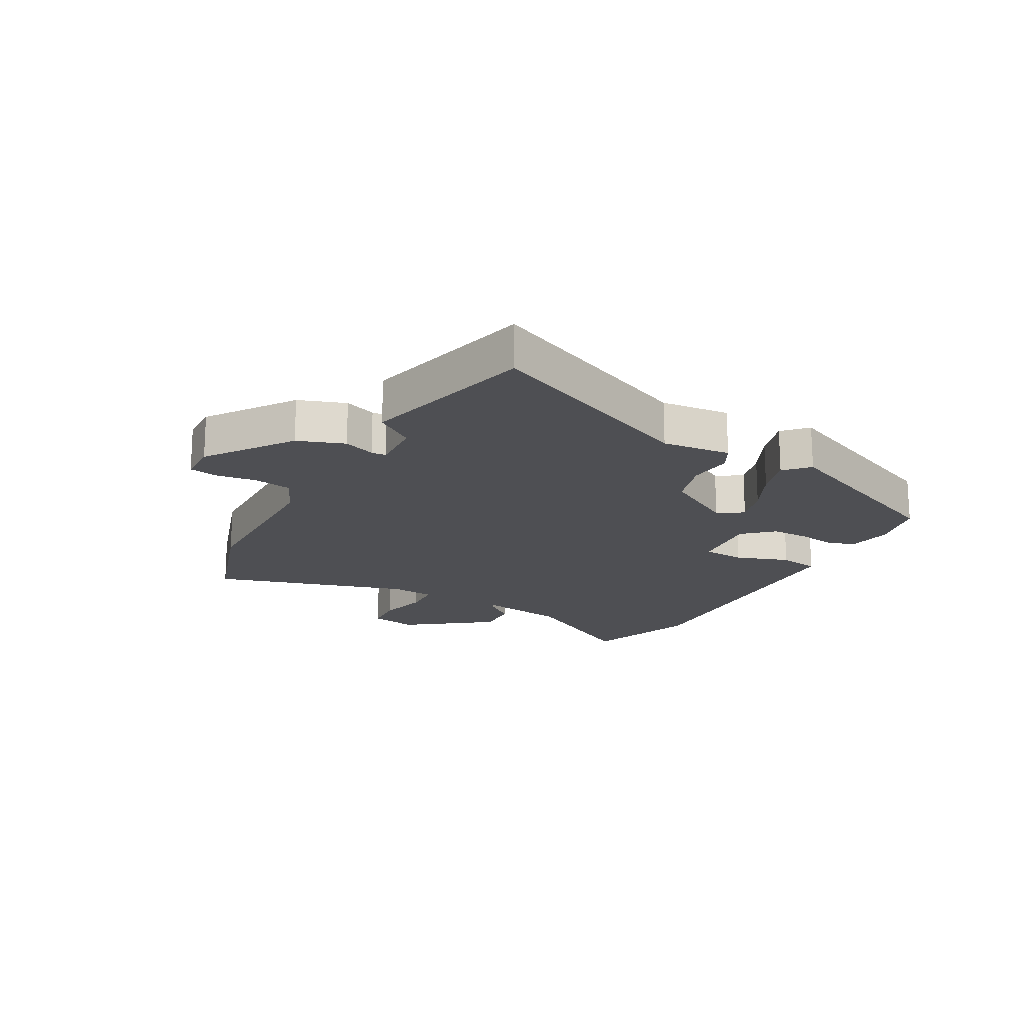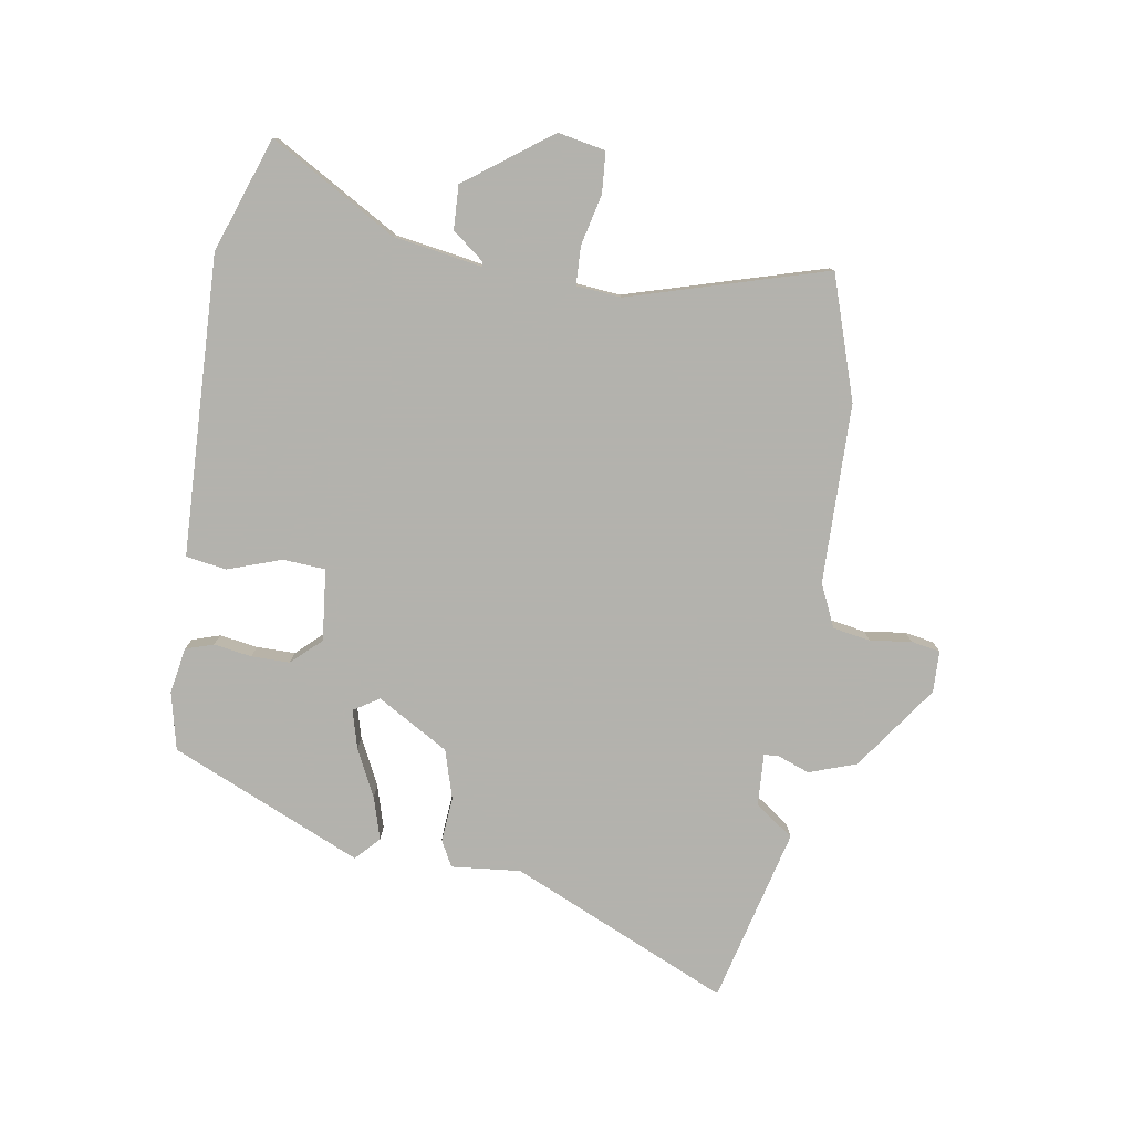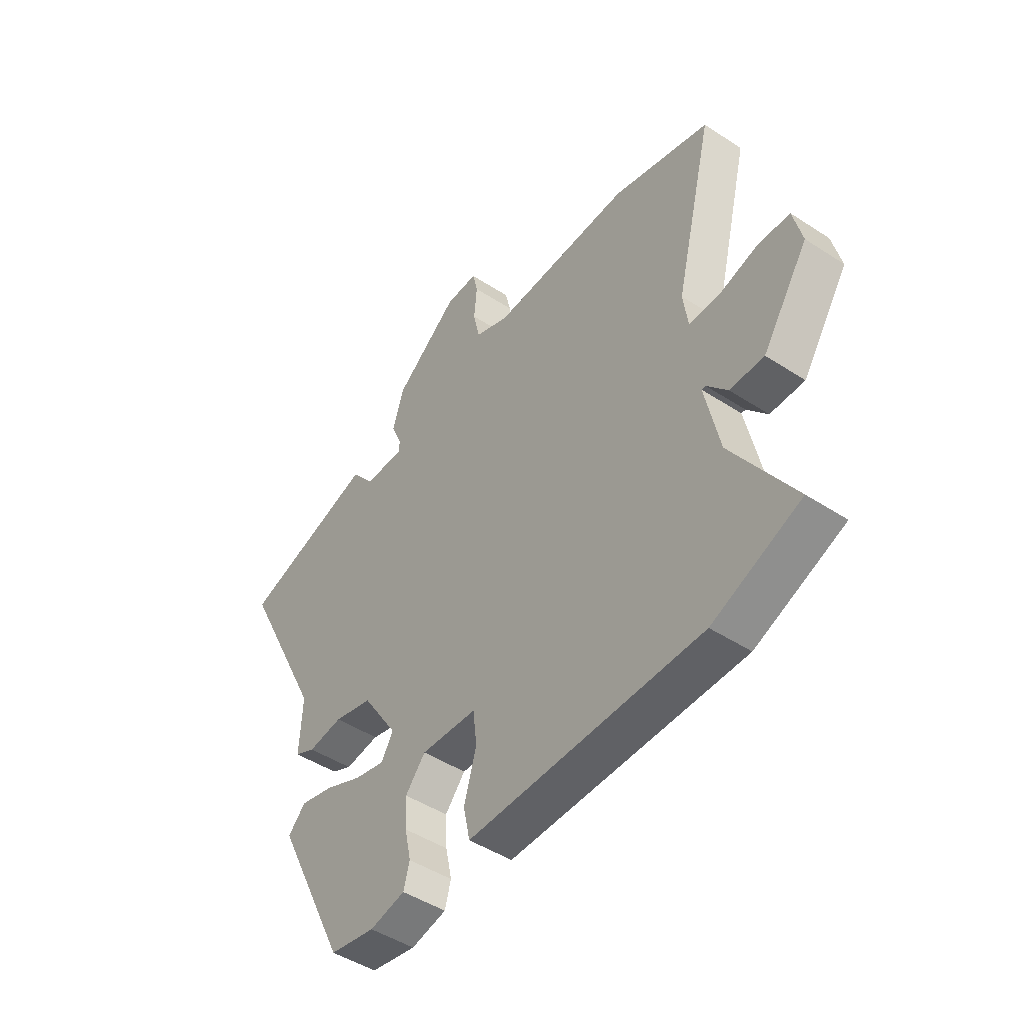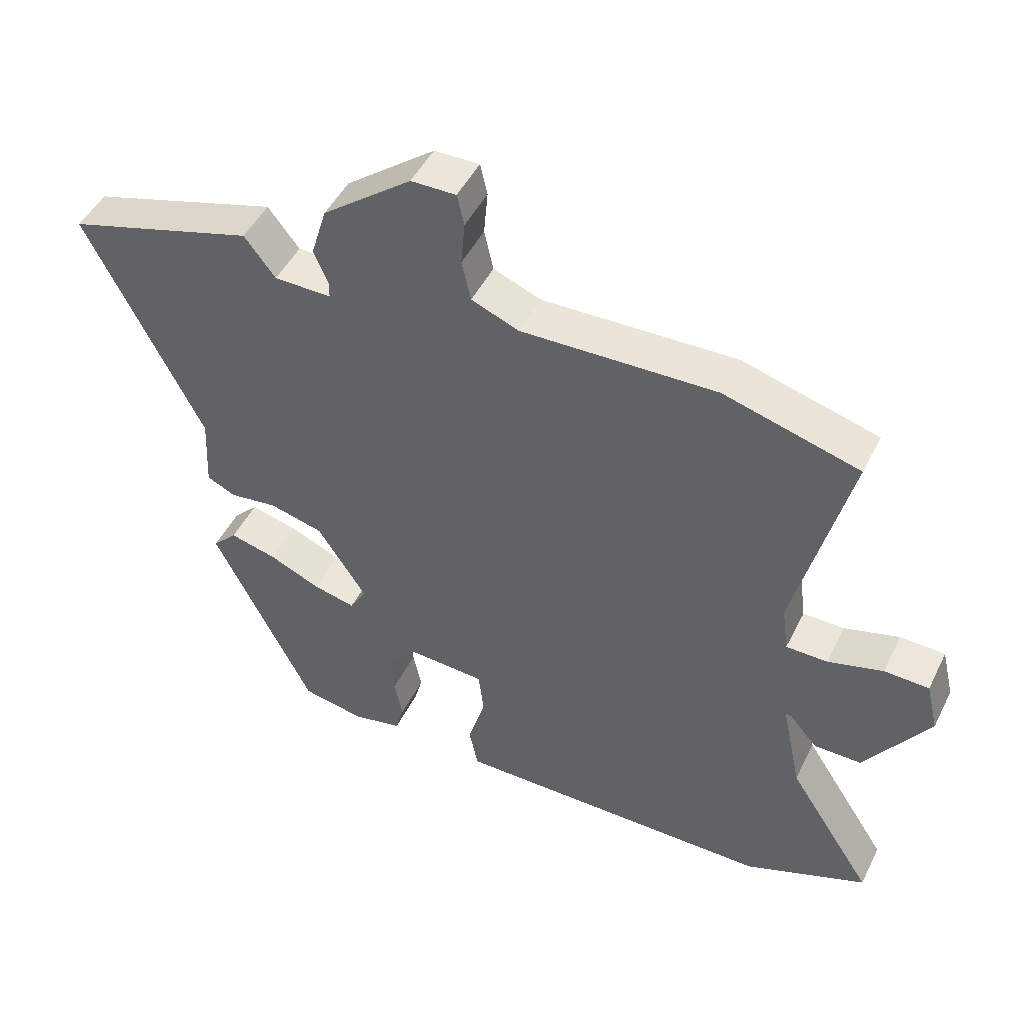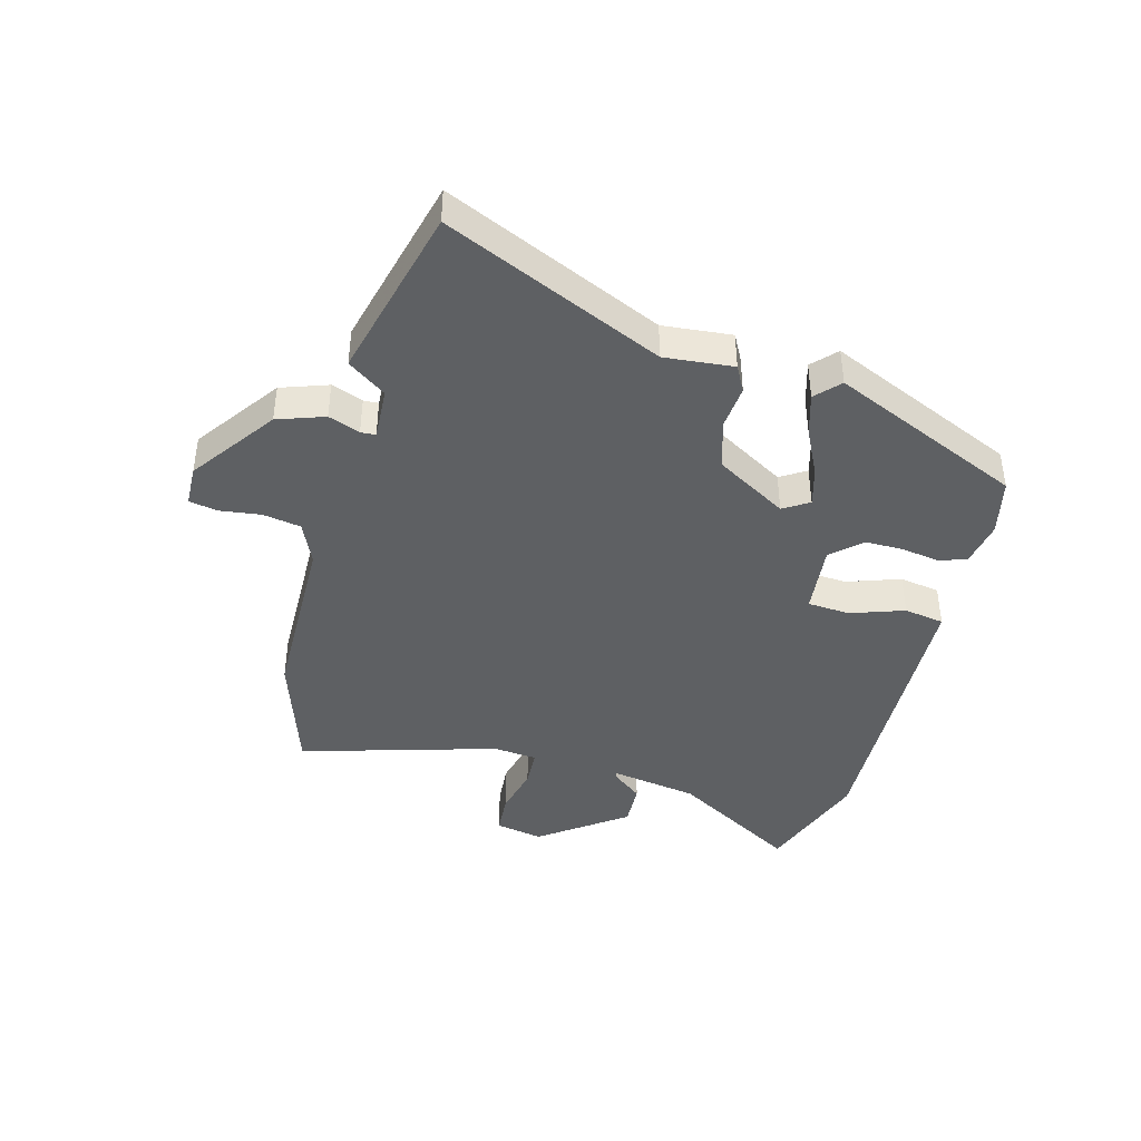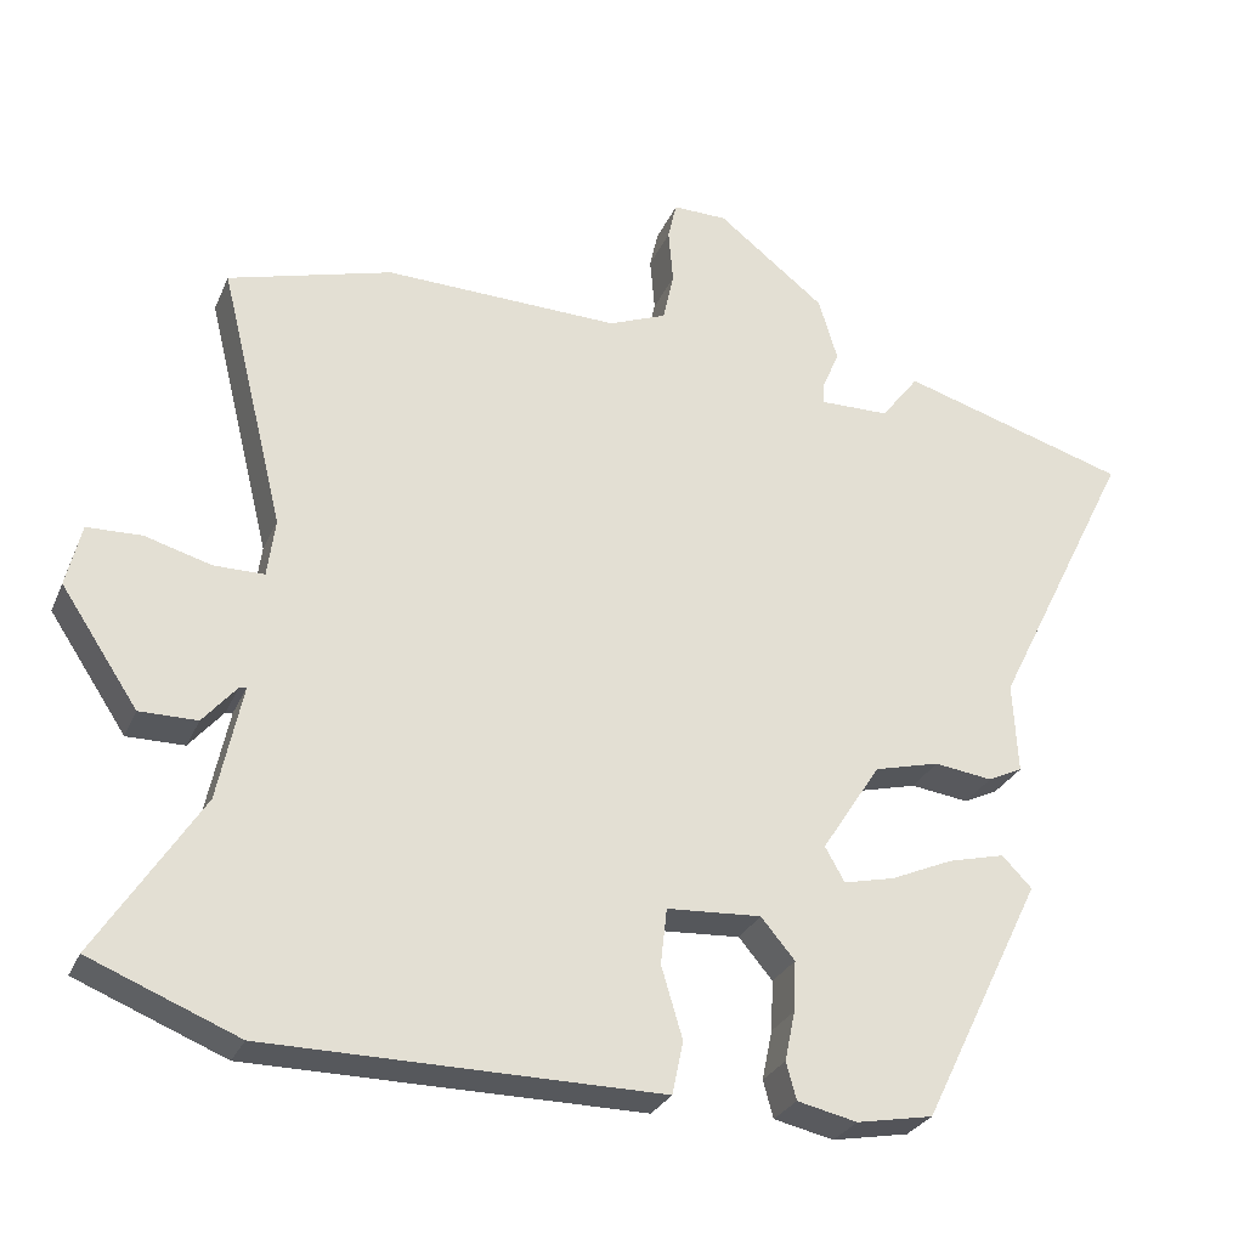
<metadata>
{"format":"obj","ext":"obj","renderer":"f3d","projection":"perspective","resolution":1024,"background":"white","views":[{"elev":-18.2,"azim":63.9,"up":"+Y"},{"elev":-79.4,"azim":-96.6,"up":"+Y"},{"elev":-47.0,"azim":-126.5,"up":"+Z"},{"elev":47.8,"azim":-154.3,"up":"+Z"},{"elev":-42.2,"azim":77.4,"up":"+Y"},{"elev":-28.1,"azim":-20.0,"up":"+Z"}]}
</metadata>
<code>
v 0.344 0.07 -0.499
v 0.247 0.07 -0.517
v 0.171 0.07 -0.5
v 0.158 0.07 -0.453
v 0.171 0.07 -0.39
v 0.174 0.07 -0.326
v 0.131 0.07 -0.275
v 0.011 0.07 -0.282
v 0.003 0.07 -0.353
v 0.03 0.07 -0.444
v 0.016 0.07 -0.511
v -0.116 0.07 -0.51
v -0.483 0.07 -0.507
v -0.671 0.07 -0.431
v -0.539 0.07 -0.226
v -0.508 0.07 -0.08
v -0.517 0.07 -0.081
v -0.56 0.07 -0.131
v -0.633 0.07 -0.131
v -0.731 0.07 0.016
v -0.712 0.07 0.095
v -0.643 0.07 0.097
v -0.559 0.07 0.073
v -0.495 0.07 0.073
v -0.485 0.07 0.147
v -0.567 0.07 0.481
v -0.359 0.07 0.539
v -0.06 0.07 0.53
v 0.013 0.07 0.559
v 0.027 0.07 0.622
v 0.021 0.07 0.691
v 0.032 0.07 0.739
v 0.101 0.07 0.738
v 0.238 0.07 0.631
v 0.262 0.07 0.551
v 0.24 0.07 0.499
v 0.24 0.07 0.474
v 0.328 0.07 0.475
v 0.376 0.07 0.537
v 0.666 0.07 0.45
v 0.488 0.07 0.093
v 0.494 0.07 -0.023
v 0.45 0.07 -0.044
v 0.376 0.07 -0.034
v 0.293 0.07 -0.055
v 0.218 0.07 -0.171
v 0.243 0.07 -0.215
v 0.308 0.07 -0.2
v 0.388 0.07 -0.165
v 0.46 0.07 -0.147
v 0.498 0.07 -0.186
v 0.344 0 -0.499
v 0.247 0 -0.517
v 0.171 0 -0.5
v 0.158 0 -0.453
v 0.171 0 -0.39
v 0.174 0 -0.326
v 0.131 0 -0.275
v 0.011 0 -0.282
v 0.003 0 -0.353
v 0.03 0 -0.444
v 0.016 0 -0.511
v -0.116 0 -0.51
v -0.483 0 -0.507
v -0.671 0 -0.431
v -0.539 0 -0.226
v -0.508 0 -0.08
v -0.517 0 -0.081
v -0.56 0 -0.131
v -0.633 0 -0.131
v -0.731 0 0.016
v -0.712 0 0.095
v -0.643 0 0.097
v -0.559 0 0.073
v -0.495 0 0.073
v -0.485 0 0.147
v -0.567 0 0.481
v -0.359 0 0.539
v -0.06 0 0.53
v 0.013 0 0.559
v 0.027 0 0.622
v 0.021 0 0.691
v 0.032 0 0.739
v 0.101 0 0.738
v 0.238 0 0.631
v 0.262 0 0.551
v 0.24 0 0.499
v 0.24 0 0.474
v 0.328 0 0.475
v 0.376 0 0.537
v 0.666 0 0.45
v 0.488 0 0.093
v 0.494 0 -0.023
v 0.45 0 -0.044
v 0.376 0 -0.034
v 0.293 0 -0.055
v 0.218 0 -0.171
v 0.243 0 -0.215
v 0.308 0 -0.2
v 0.388 0 -0.165
v 0.46 0 -0.147
v 0.498 0 -0.186
f 3 4 5
f 2 3 5
f 1 2 5
f 51 1 5
f 50 51 5
f 49 50 5
f 48 49 5
f 47 48 5 6
f 46 47 6 7
f 45 46 7 8
f 41 42 43 44
f 41 44 45
f 40 41 45
f 39 40 45
f 38 39 45
f 37 38 45 8
f 34 35 36
f 33 34 36
f 32 33 36
f 31 32 36
f 30 31 36
f 36 37 8
f 30 36 8
f 29 30 8
f 25 26 27 28
f 29 8 9
f 28 29 9
f 25 28 9
f 24 25 9
f 21 22 23
f 20 21 23
f 19 20 23
f 18 19 23
f 17 18 23
f 16 17 23 24
f 13 14 15
f 12 13 15
f 11 12 15
f 10 11 15
f 9 10 15
f 9 15 16
f 9 16 24
f 56 55 54
f 56 54 53
f 56 53 52
f 56 52 102
f 56 102 101
f 56 101 100
f 56 100 99
f 57 56 99 98
f 58 57 98 97
f 59 58 97 96
f 95 94 93 92
f 96 95 92
f 96 92 91
f 96 91 90
f 96 90 89
f 59 96 89 88
f 87 86 85
f 87 85 84
f 87 84 83
f 87 83 82
f 87 82 81
f 59 88 87
f 59 87 81
f 59 81 80
f 79 78 77 76
f 60 59 80
f 60 80 79
f 60 79 76
f 60 76 75
f 74 73 72
f 74 72 71
f 74 71 70
f 74 70 69
f 74 69 68
f 75 74 68 67
f 66 65 64
f 66 64 63
f 66 63 62
f 66 62 61
f 66 61 60
f 67 66 60
f 75 67 60
f 1 52 53 2
f 2 53 54 3
f 3 54 55 4
f 4 55 56 5
f 5 56 57 6
f 6 57 58 7
f 7 58 59 8
f 8 59 60 9
f 9 60 61 10
f 10 61 62 11
f 11 62 63 12
f 12 63 64 13
f 13 64 65 14
f 14 65 66 15
f 15 66 67 16
f 16 67 68 17
f 17 68 69 18
f 18 69 70 19
f 19 70 71 20
f 20 71 72 21
f 21 72 73 22
f 22 73 74 23
f 23 74 75 24
f 24 75 76 25
f 25 76 77 26
f 26 77 78 27
f 27 78 79 28
f 28 79 80 29
f 29 80 81 30
f 30 81 82 31
f 31 82 83 32
f 32 83 84 33
f 33 84 85 34
f 34 85 86 35
f 35 86 87 36
f 36 87 88 37
f 37 88 89 38
f 38 89 90 39
f 39 90 91 40
f 40 91 92 41
f 41 92 93 42
f 42 93 94 43
f 43 94 95 44
f 44 95 96 45
f 45 96 97 46
f 46 97 98 47
f 47 98 99 48
f 48 99 100 49
f 49 100 101 50
f 50 101 102 51
f 51 102 52 1

</code>
